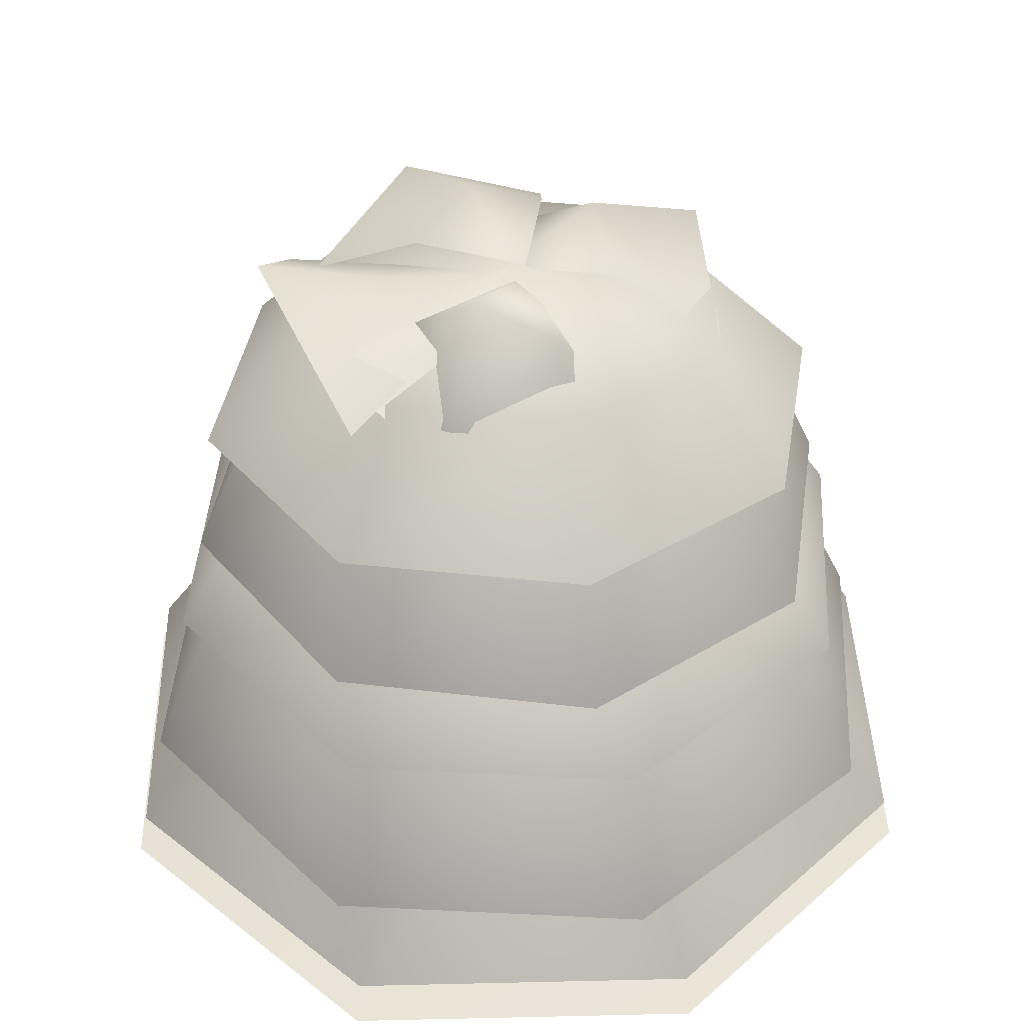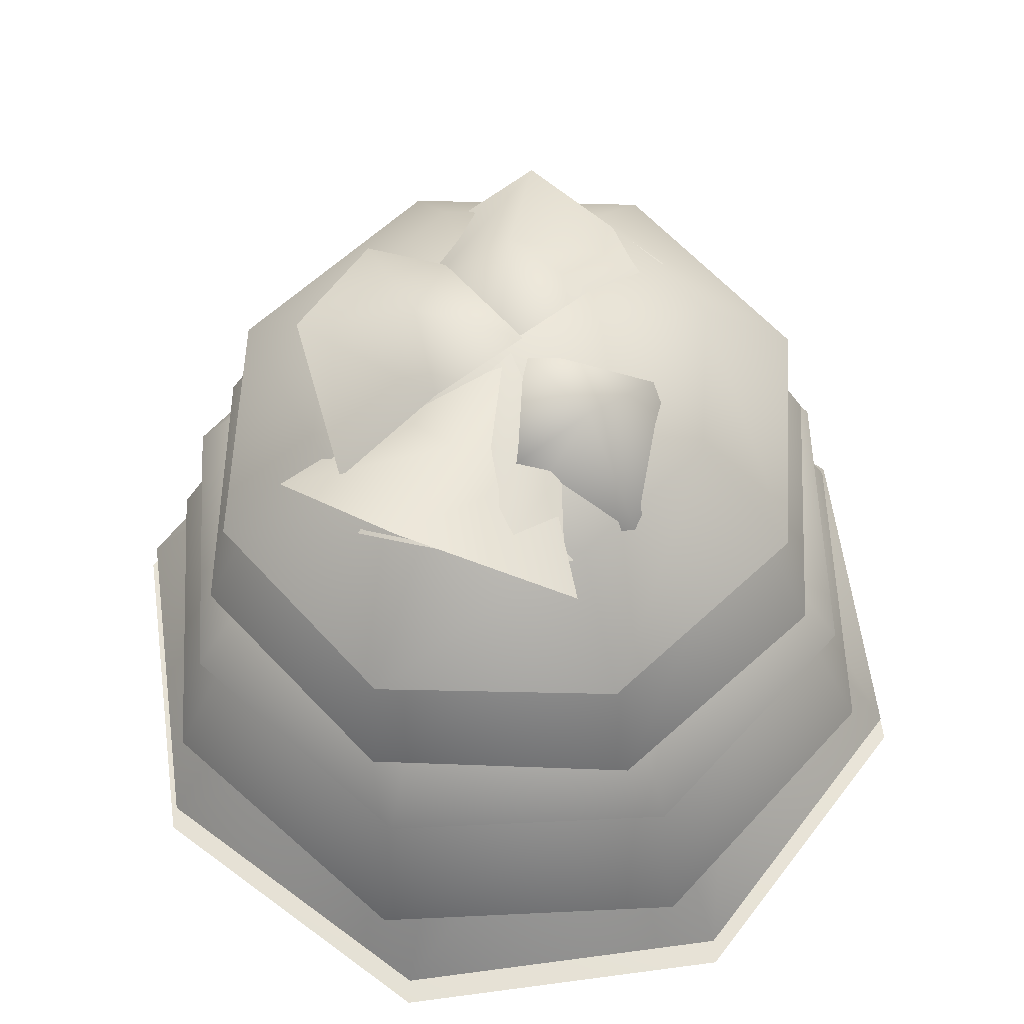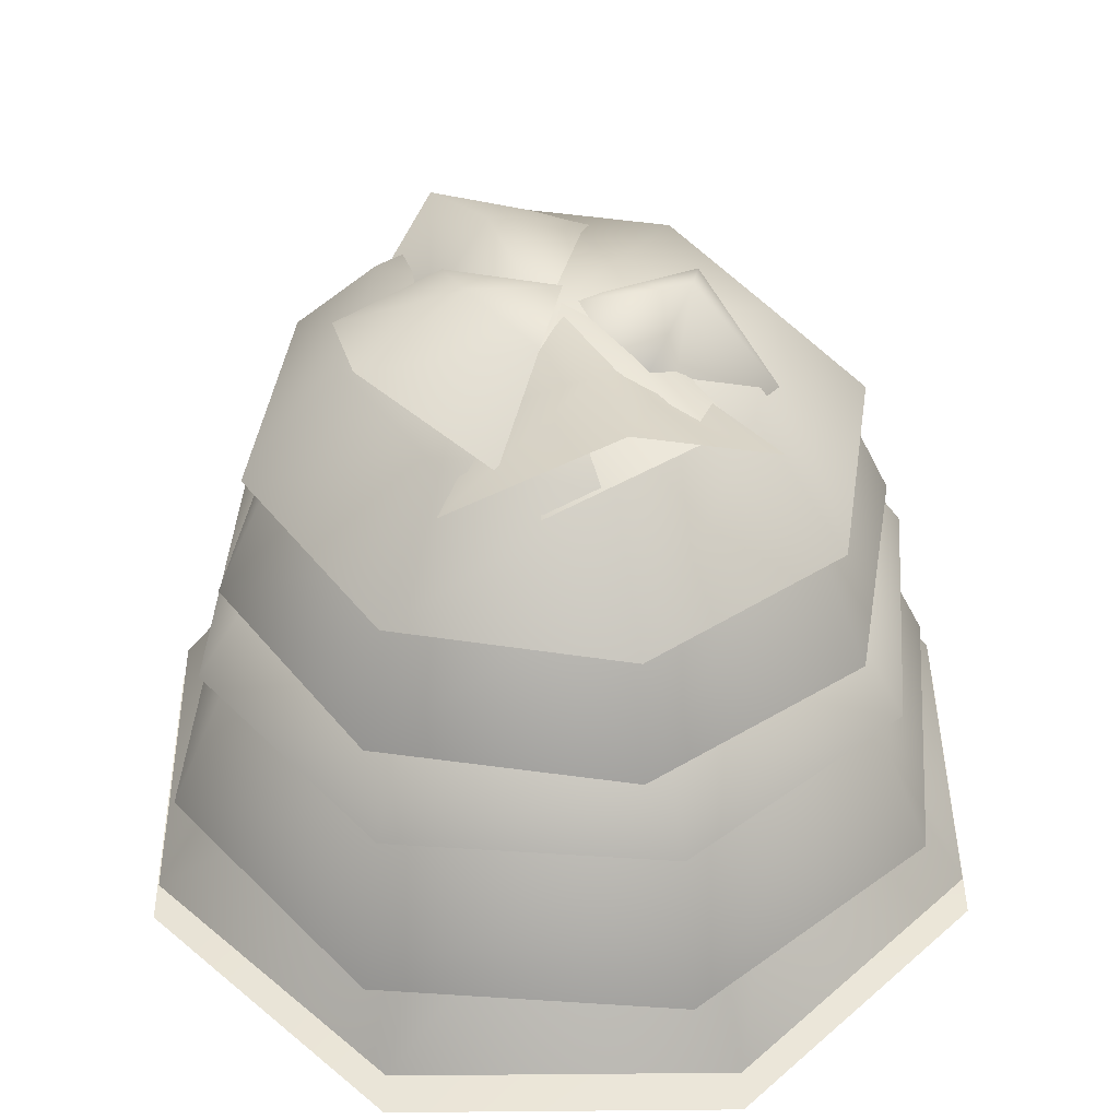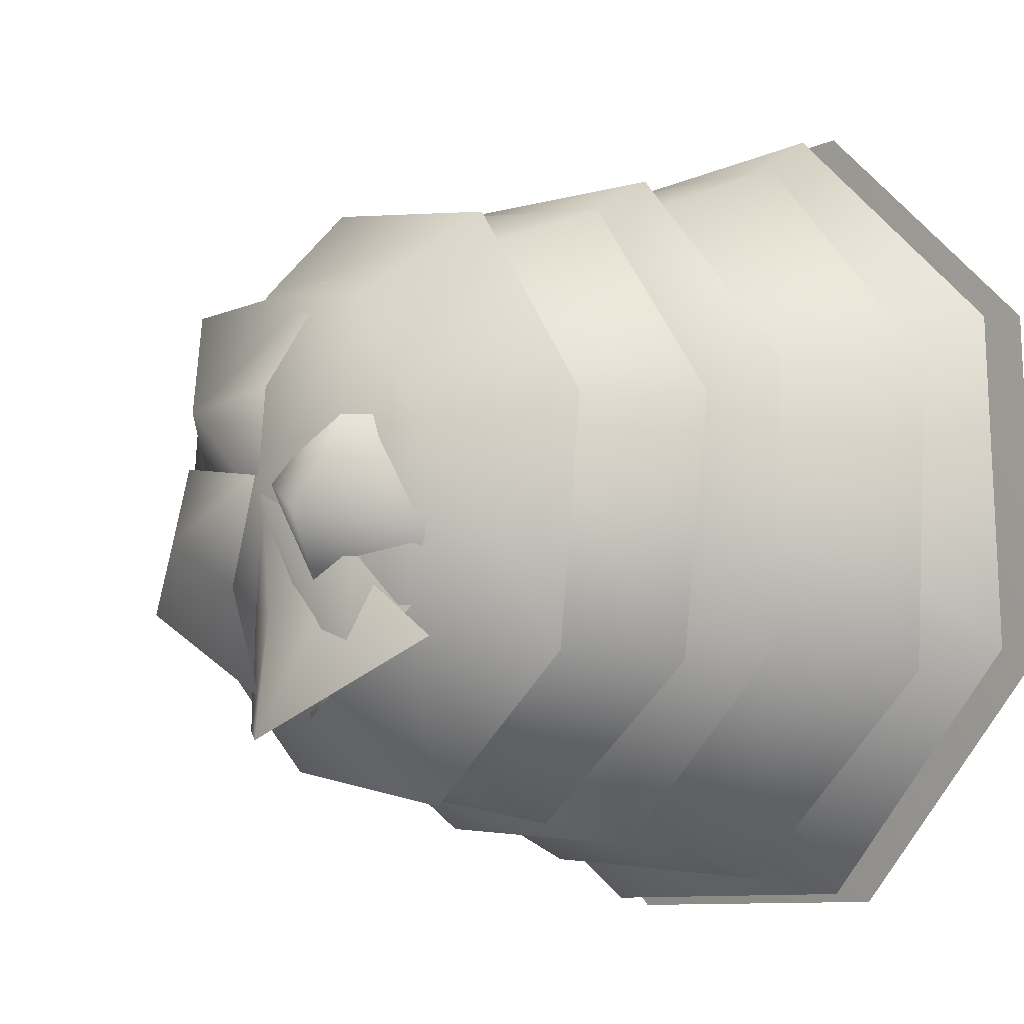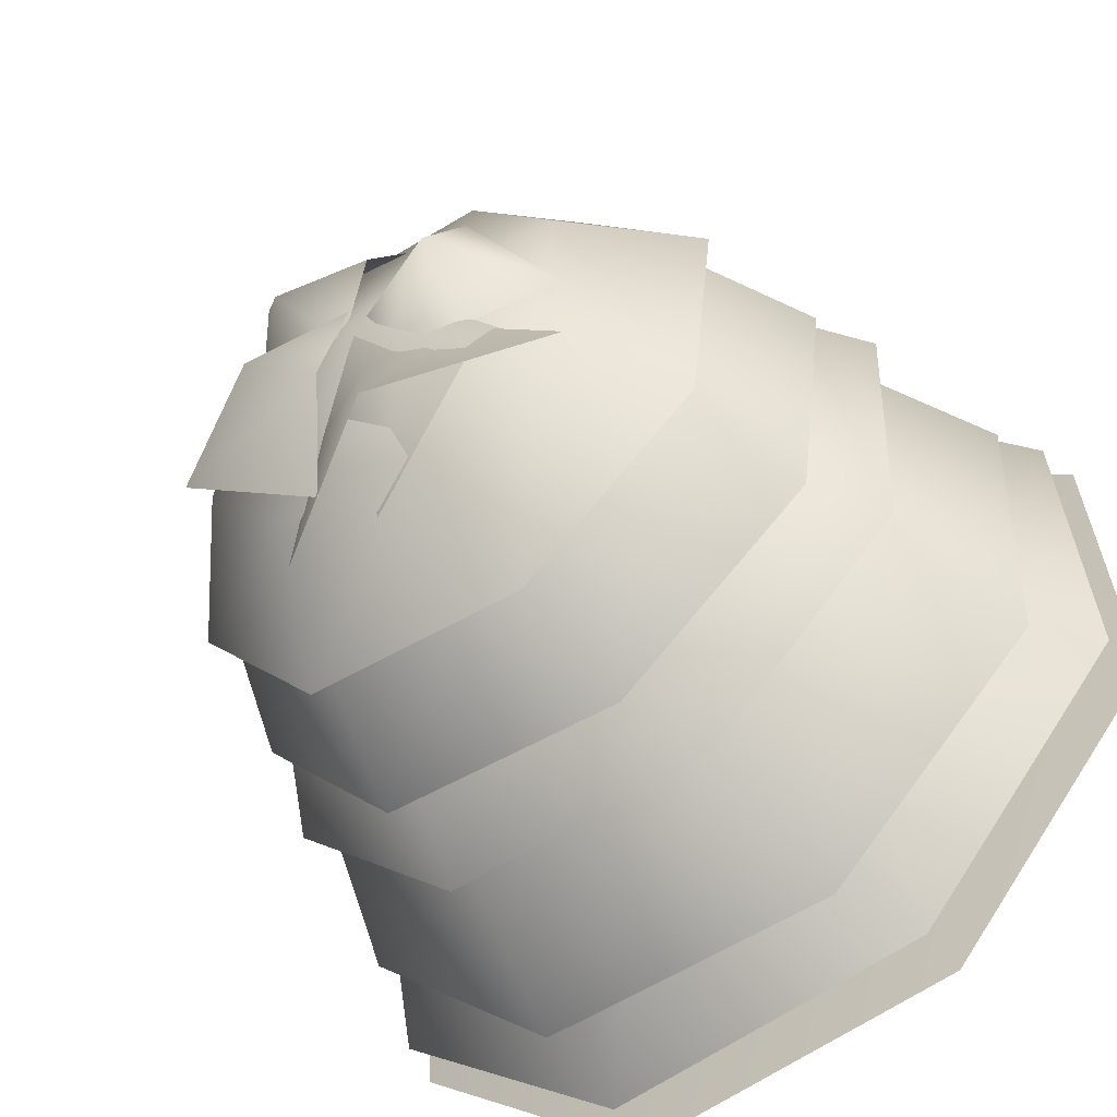
<metadata>
{"format":"obj","ext":"obj","renderer":"f3d","projection":"perspective","resolution":1024,"background":"white","views":[{"elev":40.9,"azim":-89.1,"up":"+Y"},{"elev":60.6,"azim":-140.3,"up":"+Y"},{"elev":42.8,"azim":-178.1,"up":"+Y"},{"elev":-6.1,"azim":-129.9,"up":"+Z"},{"elev":-55.4,"azim":-143.6,"up":"+Z"}]}
</metadata>
<code>
o model_1628
v 0.7762 0.6466 -0.2873
v 0.3504 0.6466 -0.752
v 0.2897 0.8691 -0.6221
v 0.6415 0.8691 -0.2382
v 0.3504 0.6466 -0.752
v -0.2794 0.6466 -0.7795
v -0.2304 0.8691 -0.6448
v 0.2897 0.8691 -0.6221
v -0.2794 0.6466 -0.7795
v -0.7442 0.6466 -0.3536
v -0.6142 0.8691 -0.293
v -0.2304 0.8691 -0.6448
v -0.7442 0.6466 -0.3536
v -0.7717 0.6466 0.2761
v -0.6369 0.8691 0.2271
v -0.6142 0.8691 -0.293
v -0.7717 0.6466 0.2761
v -0.3458 0.6466 0.7409
v -0.2852 0.8691 0.6109
v -0.6369 0.8691 0.2271
v -0.3458 0.6466 0.7409
v 0.284 0.6466 0.7684
v 0.2349 0.8691 0.6336
v -0.2852 0.8691 0.6109
v 0.284 0.6466 0.7684
v 0.7487 0.6466 0.3425
v 0.6188 0.8691 0.2819
v 0.2349 0.8691 0.6336
v 0.7487 0.6466 0.3425
v 0.7762 0.6466 -0.2873
v 0.6415 0.8691 -0.2382
v 0.6188 0.8691 0.2819
v 0.002272 1.121 -0.005562
v 0.002272 1.121 -0.005562
v -0.2852 0.8691 0.6109
v -0.2852 0.8691 0.6109
v 0.6538 0.8214 0.3706
v 0.729 0.8214 -0.2003
v 0.5605 1.205 -0.1551
v 0.5028 1.205 0.2834
v 0.729 0.8214 -0.2003
v 0.3784 0.8214 -0.6571
v 0.2912 1.205 -0.506
v 0.5605 1.205 -0.1551
v 0.3784 0.8214 -0.6571
v -0.1924 0.8214 -0.7323
v -0.1473 1.205 -0.5638
v 0.2912 1.205 -0.506
v -0.1924 0.8214 -0.7323
v -0.6493 0.8214 -0.3817
v -0.4982 1.205 -0.2945
v -0.1473 1.205 -0.5638
v -0.6493 0.8214 -0.3817
v -0.7244 0.8214 0.1892
v -0.5559 1.205 0.144
v -0.4982 1.205 -0.2945
v -0.7244 0.8214 0.1892
v -0.3739 0.8214 0.646
v -0.2867 1.205 0.4949
v -0.5559 1.205 0.144
v -0.3739 0.8214 0.646
v 0.197 0.8214 0.7211
v 0.1518 1.205 0.5526
v -0.2867 1.205 0.4949
v 0.197 0.8214 0.7211
v 0.6538 0.8214 0.3706
v 0.5028 1.205 0.2834
v 0.1518 1.205 0.5526
v 0.002272 1.464 -0.005562
v 0.002272 1.464 -0.005562
v 0.5964 1.122 0.3555
v 0.6585 1.122 -0.1814
v 0.4424 1.371 -0.1235
v 0.4007 1.371 0.2365
v 0.6585 1.122 -0.1814
v 0.3363 1.122 -0.6153
v 0.2262 1.371 -0.4144
v 0.4424 1.371 -0.1235
v 0.3363 1.122 -0.6153
v -0.1817 1.122 -0.692
v -0.1211 1.371 -0.4659
v 0.2262 1.371 -0.4144
v -0.1817 1.122 -0.692
v -0.5918 1.122 -0.3666
v -0.3961 1.371 -0.2477
v -0.1211 1.371 -0.4659
v -0.5918 1.122 -0.3666
v -0.654 1.122 0.1703
v -0.4378 1.371 0.1124
v -0.3961 1.371 -0.2477
v -0.654 1.122 0.1703
v -0.3317 1.122 0.6041
v -0.2217 1.371 0.4033
v -0.4378 1.371 0.1124
v -0.3317 1.122 0.6041
v 0.1862 1.122 0.6808
v 0.1238 1.372 0.4547
v -0.2217 1.371 0.4033
v 0.1862 1.122 0.6808
v 0.5964 1.122 0.3555
v 0.4007 1.371 0.2365
v 0.1238 1.372 0.4547
v 0.002272 1.477 -0.005562
v 0.002272 1.477 -0.005562
v -0.03621 1.486 0.2147
v 0.1575 1.548 0.1731
v 0.03049 1.461 -0.02117
v 0.2699 1.429 0.02902
v -0.05607 1.332 0.4653
v 0.2944 1.436 0.4163
v 0.4724 1.232 0.1437
v 0.03956 1.417 -0.2543
v -0.1459 1.476 -0.2131
v 0.004087 1.475 -0.006857
v -0.2381 1.396 -0.05626
v 0.02218 1.316 -0.5002
v -0.295 1.459 -0.4219
v -0.4538 1.282 -0.1686
v 0.2446 1.499 0.05911
v 0.1855 1.576 -0.112
v -0.00283 1.489 0.02498
v 0.03372 1.519 -0.2209
v 0.4777 1.357 0.05492
v 0.3998 1.483 -0.2598
v 0.109 1.397 -0.4523
v 0.1202 1.403 -0.2606
v -0.07146 1.497 -0.2807
v 0.004636 1.464 -0.005087
v -0.2294 1.414 -0.165
v 0.2224 1.339 -0.5251
v -0.1444 1.579 -0.5529
v -0.4545 1.361 -0.3401
v 0.01626 1.444 0.01997
v -0.1638 1.433 -0.245
v -0.2653 1.575 -0.0762
v -0.2806 1.46 0.1313
v -0.2014 1.231 -0.2759
v -0.4469 1.367 -0.137
v -0.3473 1.268 0.1412
v 0.5151 0.7297 -0.4359
v 0.06062 0.7297 -0.6725
v 0.05151 0.9608 -0.5684
v 0.435 0.9608 -0.3687
v 0.06062 0.7297 -0.6725
v -0.428 0.7297 -0.5184
v -0.3609 0.9608 -0.4383
v 0.05151 0.9608 -0.5684
v -0.428 0.7297 -0.5184
v -0.6646 0.7297 -0.06391
v -0.5605 0.9608 -0.0548
v -0.3609 0.9608 -0.4383
v -0.6646 0.7297 -0.06391
v -0.5105 0.7297 0.4247
v -0.4305 0.9608 0.3576
v -0.5605 0.9608 -0.0548
v -0.5105 0.7297 0.4247
v -0.05607 0.7297 0.6613
v -0.04697 0.9608 0.5572
v -0.4305 0.9608 0.3576
v -0.05607 0.7297 0.6613
v 0.4326 0.7297 0.5073
v 0.3654 0.9608 0.4272
v -0.04697 0.9608 0.5572
v 0.4326 0.7297 0.5073
v 0.6692 0.7297 0.05278
v 0.5651 0.9608 0.04368
v 0.3654 0.9608 0.4272
v 0.6692 0.7297 0.05278
v 0.5151 0.7297 -0.4359
v 0.435 0.9608 -0.3687
v 0.5651 0.9608 0.04368
v 0.002272 1.235 -0.005562
v 0.002272 1.235 -0.005562
v 0.188 0.6665 -0.6986
v -0.3565 0.6665 -0.6269
v -0.3069 0.8606 -0.5411
v 0.1623 0.8606 -0.6029
v -0.3565 0.6665 -0.6269
v -0.6908 0.6665 -0.1913
v -0.595 0.8606 -0.1656
v -0.3069 0.8606 -0.5411
v -0.6908 0.6665 -0.1913
v -0.6191 0.6665 0.3532
v -0.5333 0.8606 0.3036
v -0.595 0.8606 -0.1656
v -0.6191 0.6665 0.3532
v -0.1834 0.6665 0.6875
v -0.1578 0.8606 0.5918
v -0.5333 0.8606 0.3036
v -0.1834 0.6665 0.6875
v 0.361 0.6665 0.6158
v 0.3115 0.8606 0.53
v -0.1578 0.8606 0.5918
v 0.361 0.6665 0.6158
v 0.6953 0.6665 0.1801
v 0.5996 0.8606 0.1545
v 0.3115 0.8606 0.53
v 0.6953 0.6665 0.1801
v 0.6236 0.6665 -0.3643
v 0.5378 0.8606 -0.3148
v 0.5996 0.8606 0.1545
v 0.6236 0.6665 -0.3643
v 0.188 0.6665 -0.6986
v 0.1623 0.8606 -0.6029
v 0.5378 0.8606 -0.3148
v 0.002272 1.153 -0.005562
v 0.002272 1.153 -0.005562
v -0.4245 0.007245 -0.9209
v 0.002272 0.08271 -0.005562
v 0.3477 0.007245 -0.9546
v -0.9467 0.007245 -0.351
v 0.002272 0.08271 -0.005562
v -0.4245 0.007245 -0.9209
v -0.913 0.007245 0.4212
v -0.9467 0.007245 -0.351
v -0.3431 0.007245 0.9434
v -0.913 0.007245 0.4212
v 0.4291 0.007245 0.9097
v -0.3431 0.007245 0.9434
v 0.9513 0.007245 0.3398
v 0.4291 0.007245 0.9097
v 0.9176 0.007245 -0.4324
v 0.9513 0.007245 0.3398
v 0.3477 0.007245 -0.9546
v 0.9176 0.007245 -0.4324
v 0.389 -0.066 0.8245
v 0.8579 -0.066 0.3128
v 0.5813 0.2989 0.2128
v 0.2647 0.2989 0.5583
v 0.8579 -0.066 0.3128
v 0.8276 -0.066 -0.3805
v 0.5609 0.2989 -0.2555
v 0.5813 0.2989 0.2128
v 0.8276 -0.066 -0.3805
v 0.3159 -0.066 -0.8494
v 0.2153 0.2989 -0.5721
v 0.5609 0.2989 -0.2555
v 0.3159 -0.066 -0.8494
v -0.3774 -0.066 -0.8191
v -0.2529 0.2989 -0.5517
v 0.2153 0.2989 -0.5721
v -0.3774 -0.066 -0.8191
v -0.8463 -0.066 -0.3075
v -0.5696 0.2989 -0.2061
v -0.2529 0.2989 -0.5517
v -0.8463 -0.066 -0.3075
v -0.816 -0.066 0.3859
v -0.5491 0.2989 0.2621
v -0.5696 0.2989 -0.2061
v -0.816 -0.066 0.3859
v -0.3043 -0.066 0.8548
v -0.2036 0.2989 0.5788
v -0.5491 0.2989 0.2621
v -0.3043 -0.066 0.8548
v 0.389 -0.066 0.8245
v 0.2647 0.2989 0.5583
v -0.2036 0.2989 0.5788
v 0.005945 0.4634 0.003657
v 0.005945 0.4634 0.003657
v 0.1956 0.7441 -0.5373
v 0.5147 0.7441 -0.2449
v 0.8969 0.1089 -0.4226
v 0.3399 0.1089 -0.933
v -0.2368 0.7441 -0.5184
v 0.1956 0.7441 -0.5373
v 0.3399 0.1089 -0.933
v -0.415 0.1089 -0.9
v -0.5292 0.7441 -0.1993
v -0.2368 0.7441 -0.5184
v -0.415 0.1089 -0.9
v -0.9254 0.1089 -0.343
v -0.5035 0.7433 0.2304
v -0.5292 0.7441 -0.1993
v -0.9254 0.1089 -0.343
v -0.8924 0.1089 0.4118
v -0.1886 0.7433 0.5189
v -0.5035 0.7433 0.2304
v -0.8924 0.1089 0.4118
v -0.3354 0.1089 0.9222
v 0.238 0.7433 0.5003
v -0.1886 0.7433 0.5189
v -0.3354 0.1089 0.9222
v 0.4194 0.1089 0.8893
v 0.5265 0.7433 0.1854
v 0.238 0.7433 0.5003
v 0.4194 0.1089 0.8893
v 0.9298 0.1089 0.3322
v 0.8969 0.1089 -0.4226
v 0.5147 0.7441 -0.2449
v 0.5265 0.7433 0.1854
v 0.9298 0.1089 0.3322
v 0.002204 0.8793 -0.005396
v 0.002204 0.8793 -0.005396
v 0.722 0.6082 -0.2681
v 0.3246 0.6094 -0.696
v 0.1906 0.825 -0.4082
v 0.4204 0.825 -0.1574
v 0.3246 0.6094 -0.696
v -0.2576 0.6094 -0.7214
v -0.1493 0.825 -0.423
v 0.1906 0.825 -0.4082
v -0.2576 0.6094 -0.7214
v -0.6907 0.6082 -0.3298
v -0.4001 0.825 -0.1932
v -0.1493 0.825 -0.423
v -0.6907 0.6082 -0.3298
v -0.709 0.6074 0.2532
v -0.4149 0.825 0.1467
v -0.4001 0.825 -0.1932
v -0.709 0.6074 0.2532
v -0.3173 0.6074 0.6806
v -0.1851 0.825 0.3975
v -0.4149 0.825 0.1467
v -0.3173 0.6074 0.6806
v 0.2619 0.6074 0.7059
v 0.1548 0.825 0.4123
v -0.1851 0.825 0.3975
v 0.2619 0.6074 0.7059
v 0.6893 0.6074 0.3143
v 0.4056 0.825 0.1825
v 0.1548 0.825 0.4123
v 0.6893 0.6074 0.3143
v 0.722 0.6082 -0.2681
v 0.4204 0.825 -0.1574
v 0.4056 0.825 0.1825
v 0.002748 0.8882 -0.005343
v 0.002748 0.8882 -0.005343
v 0.8604 0.2723 -0.3175
v 0.3885 0.2723 -0.8325
v 0.3885 0.2723 -0.8325
v -0.3094 0.2723 -0.863
v -0.3094 0.2723 -0.863
v -0.8244 0.2723 -0.391
v -0.8244 0.2723 -0.391
v -0.8549 0.2723 0.3068
v -0.8549 0.2723 0.3068
v -0.383 0.2723 0.8218
v -0.383 0.2723 0.8218
v 0.3149 0.2723 0.8523
v 0.3149 0.2723 0.8523
v 0.8299 0.2723 0.3804
v 0.8604 0.2723 -0.3175
v 0.8299 0.2723 0.3804
g surface_000
f 23 34 36
f 35 33 20
f 31 34 32
f 29 31 32
f 29 30 31
f 27 33 28
f 25 27 28
f 25 26 27
f 15 34 16
f 13 15 16
f 13 14 15
f 11 33 12
f 9 11 12
f 9 10 11
f 7 34 8
f 5 7 8
f 5 6 7
f 3 33 4
f 1 3 4
f 1 2 3
f 21 23 24
f 21 22 23
f 17 19 20
f 17 18 19
f 68 67 70
f 65 67 68
f 65 66 67
f 64 63 69
f 61 63 64
f 61 62 63
f 60 59 70
f 57 59 60
f 57 58 59
f 56 55 69
f 53 55 56
f 53 54 55
f 52 51 70
f 49 51 52
f 49 50 51
f 48 47 69
f 45 47 48
f 45 46 47
f 44 43 70
f 41 43 44
f 41 42 43
f 40 39 69
f 37 39 40
f 37 38 39
f 102 101 104
f 99 101 102
f 99 100 101
f 98 97 103
f 95 97 98
f 95 96 97
f 94 93 104
f 91 93 94
f 91 92 93
f 90 89 103
f 87 89 90
f 87 88 89
f 86 85 104
f 83 85 86
f 83 84 85
f 82 81 103
f 79 81 82
f 79 80 81
f 78 77 104
f 75 77 78
f 75 76 77
f 74 73 103
f 71 73 74
f 71 72 73
f 110 111 108
f 110 108 106
f 109 110 106
f 109 106 105
f 105 106 107
f 106 108 107
f 117 118 115
f 117 115 113
f 116 117 113
f 116 113 112
f 112 113 114
f 113 115 114
f 124 125 122
f 124 122 120
f 123 124 120
f 123 120 119
f 119 120 121
f 120 122 121
f 131 132 129
f 131 129 127
f 130 131 127
f 130 127 126
f 126 127 128
f 127 129 128
f 138 139 136
f 138 136 135
f 137 138 135
f 137 135 134
f 133 134 135
f 136 133 135
f 170 173 171
f 168 170 171
f 168 169 170
f 166 172 167
f 164 166 167
f 164 165 166
f 162 173 163
f 160 162 163
f 160 161 162
f 158 172 159
f 156 158 159
f 156 157 158
f 154 173 155
f 152 154 155
f 152 153 154
f 150 172 151
f 148 150 151
f 148 149 150
f 146 173 147
f 144 146 147
f 144 145 146
f 142 172 143
f 140 142 143
f 140 141 142
f 204 207 205
f 202 204 205
f 202 203 204
f 200 206 201
f 198 200 201
f 198 199 200
f 196 207 197
f 194 196 197
f 194 195 196
f 192 206 193
f 190 192 193
f 190 191 192
f 188 207 189
f 186 188 189
f 186 187 188
f 184 206 185
f 182 184 185
f 182 183 184
f 180 207 181
f 178 180 181
f 178 179 180
f 176 206 177
f 174 176 177
f 174 175 176
f 224 212 225
f 222 209 223
f 220 212 221
f 218 209 219
f 216 212 217
f 214 209 215
f 211 212 213
f 208 209 210
f 257 256 259
f 254 256 257
f 254 255 256
f 253 252 258
f 250 252 253
f 250 251 252
f 249 248 259
f 246 248 249
f 246 247 248
f 245 244 258
f 242 244 245
f 242 243 244
f 241 240 259
f 238 240 241
f 238 239 240
f 237 236 258
f 234 236 237
f 234 235 236
f 233 232 259
f 230 232 233
f 230 231 232
f 229 228 258
f 226 228 229
f 226 227 228
f 290 289 293
f 288 289 290
f 288 290 291
f 285 284 292
f 284 285 286
f 284 286 287
f 281 280 293
f 280 281 282
f 280 282 283
f 277 276 292
f 276 277 278
f 276 278 279
f 273 272 293
f 272 273 274
f 272 274 275
f 269 268 292
f 268 269 270
f 268 270 271
f 265 264 293
f 264 265 266
f 264 266 267
f 261 260 292
f 260 261 262
f 260 262 263
f 342 322 343
f 342 323 322
f 322 323 324
f 322 324 325
f 325 324 327
f 319 340 341
f 319 318 340
f 318 319 320
f 318 320 321
f 321 320 326
f 315 338 339
f 315 314 338
f 314 315 316
f 314 316 317
f 317 316 327
f 311 336 337
f 311 310 336
f 310 311 312
f 310 312 313
f 313 312 326
f 307 334 335
f 307 306 334
f 306 307 308
f 306 308 309
f 309 308 327
f 303 332 333
f 303 302 332
f 302 303 304
f 302 304 305
f 305 304 326
f 299 330 331
f 299 298 330
f 298 299 300
f 298 300 301
f 301 300 327
f 295 328 329
f 295 294 328
f 294 295 296
f 294 296 297
f 297 296 326

</code>
